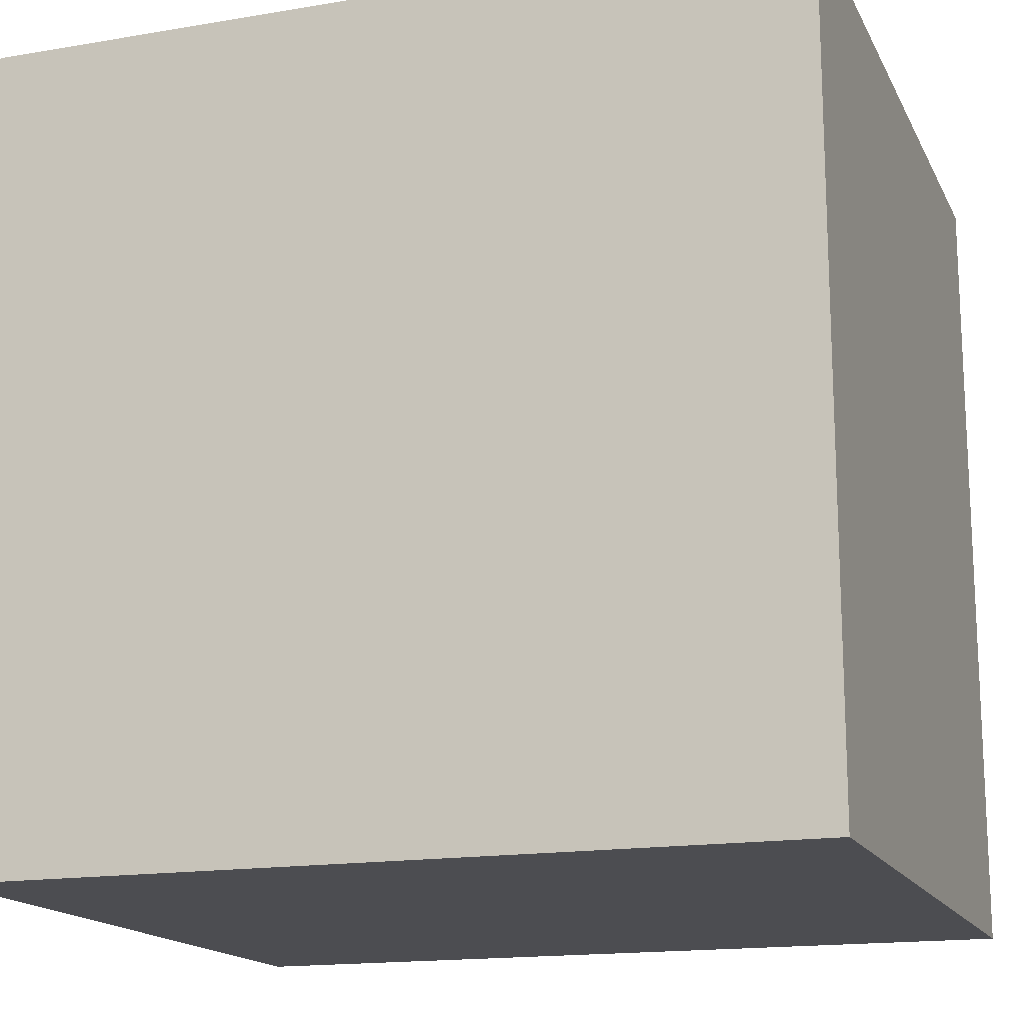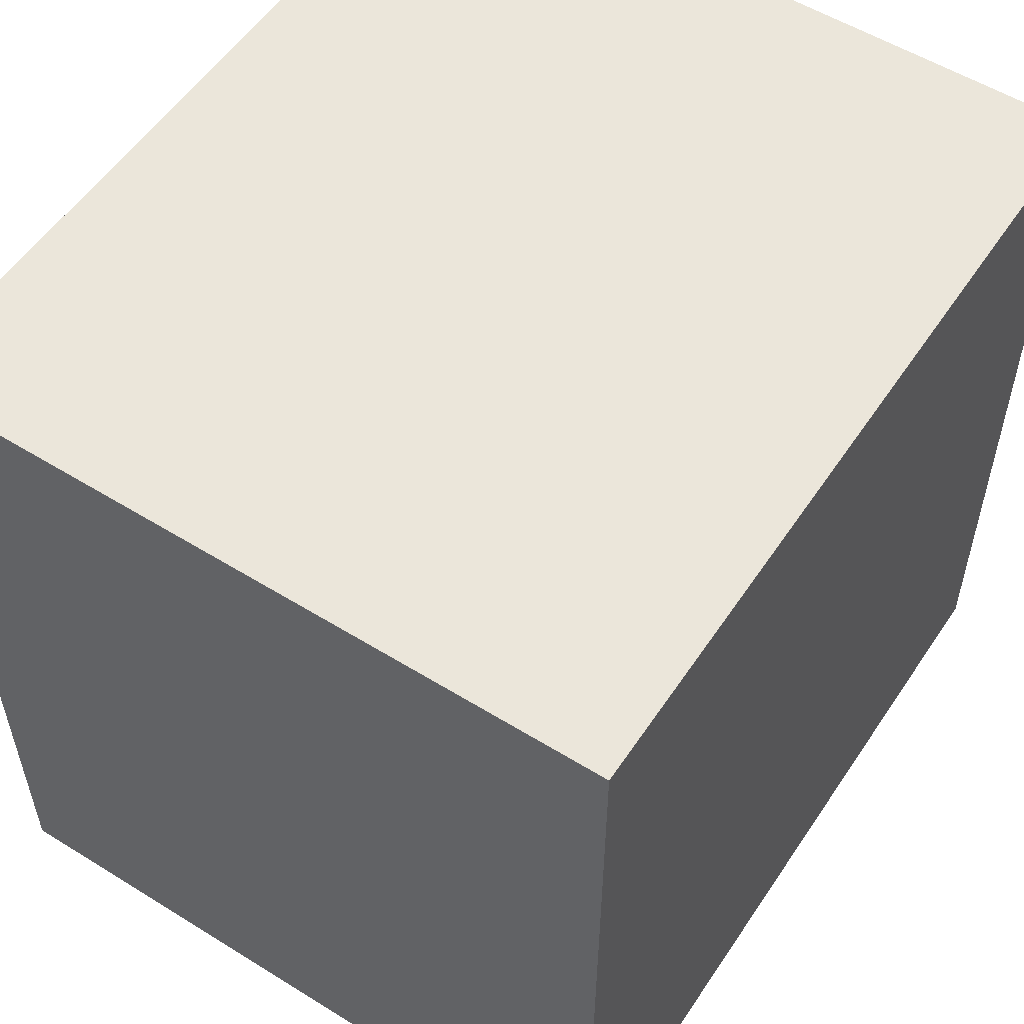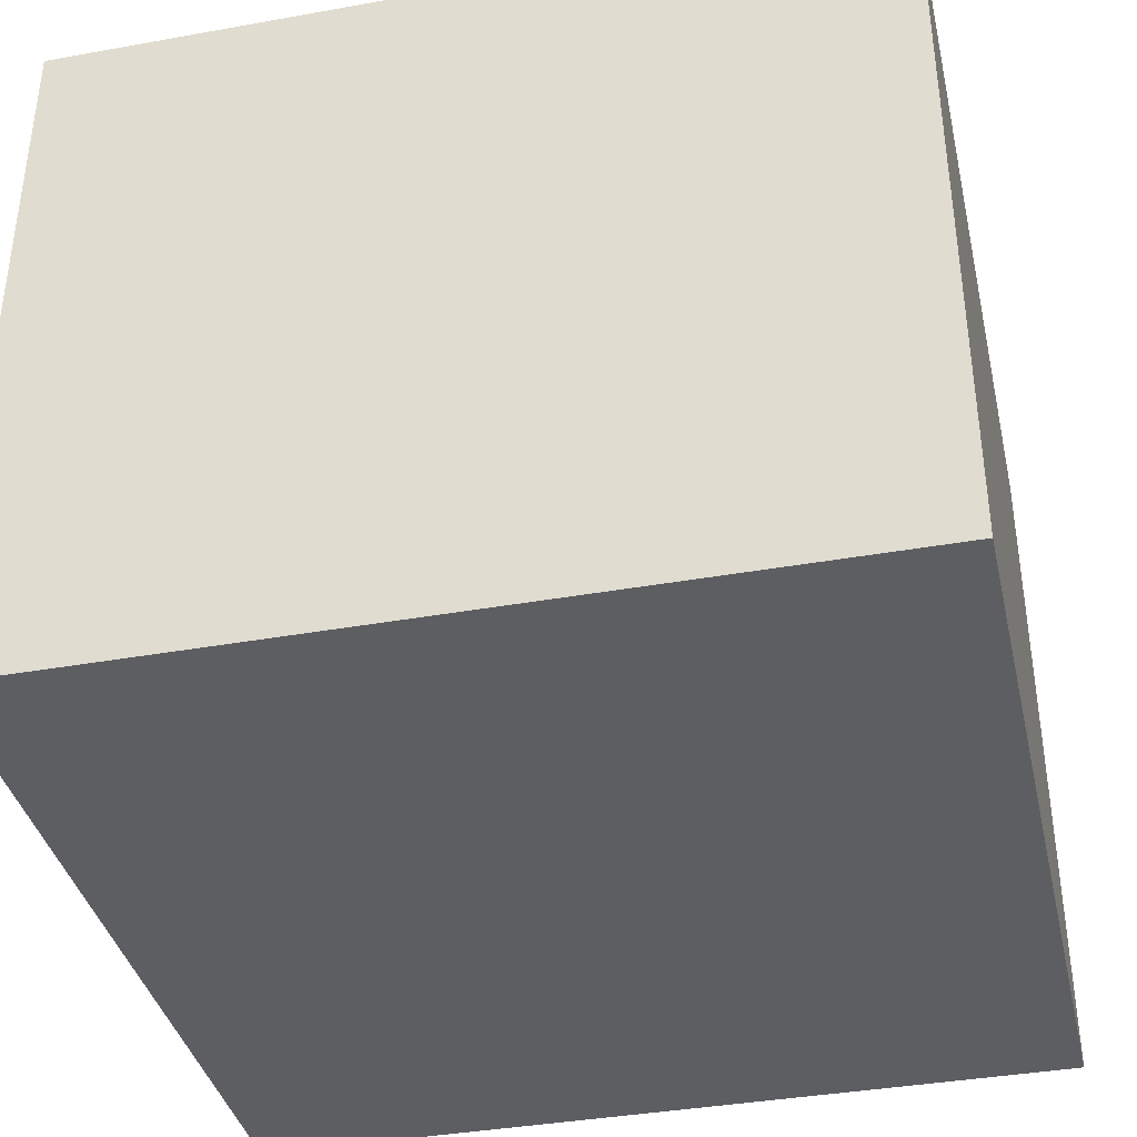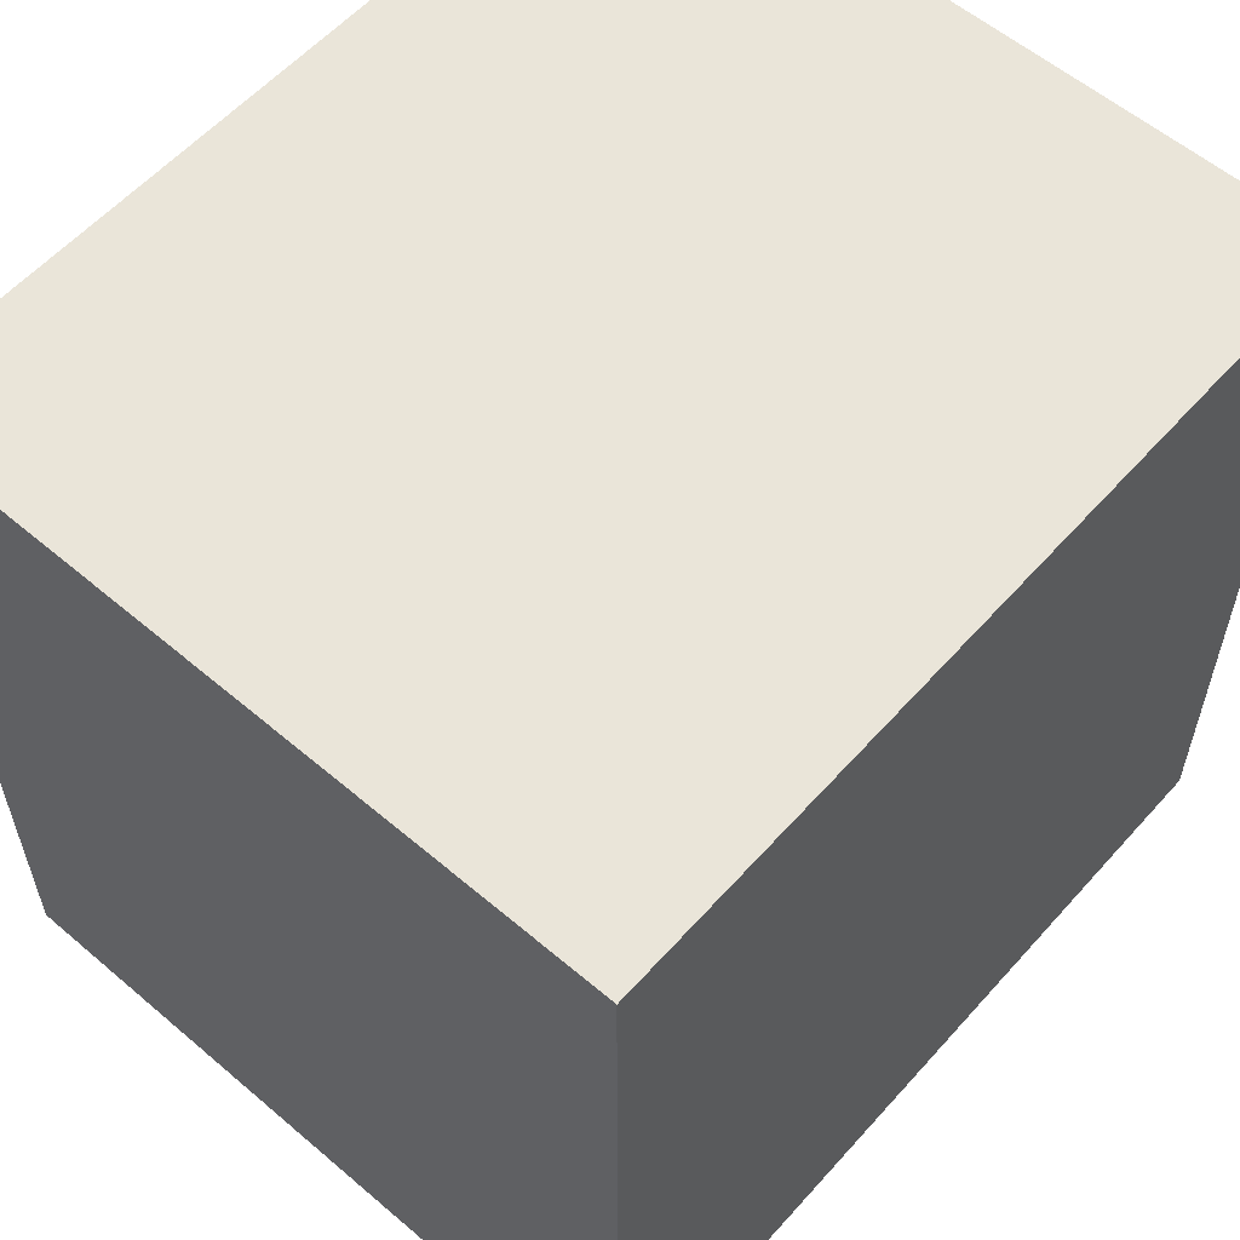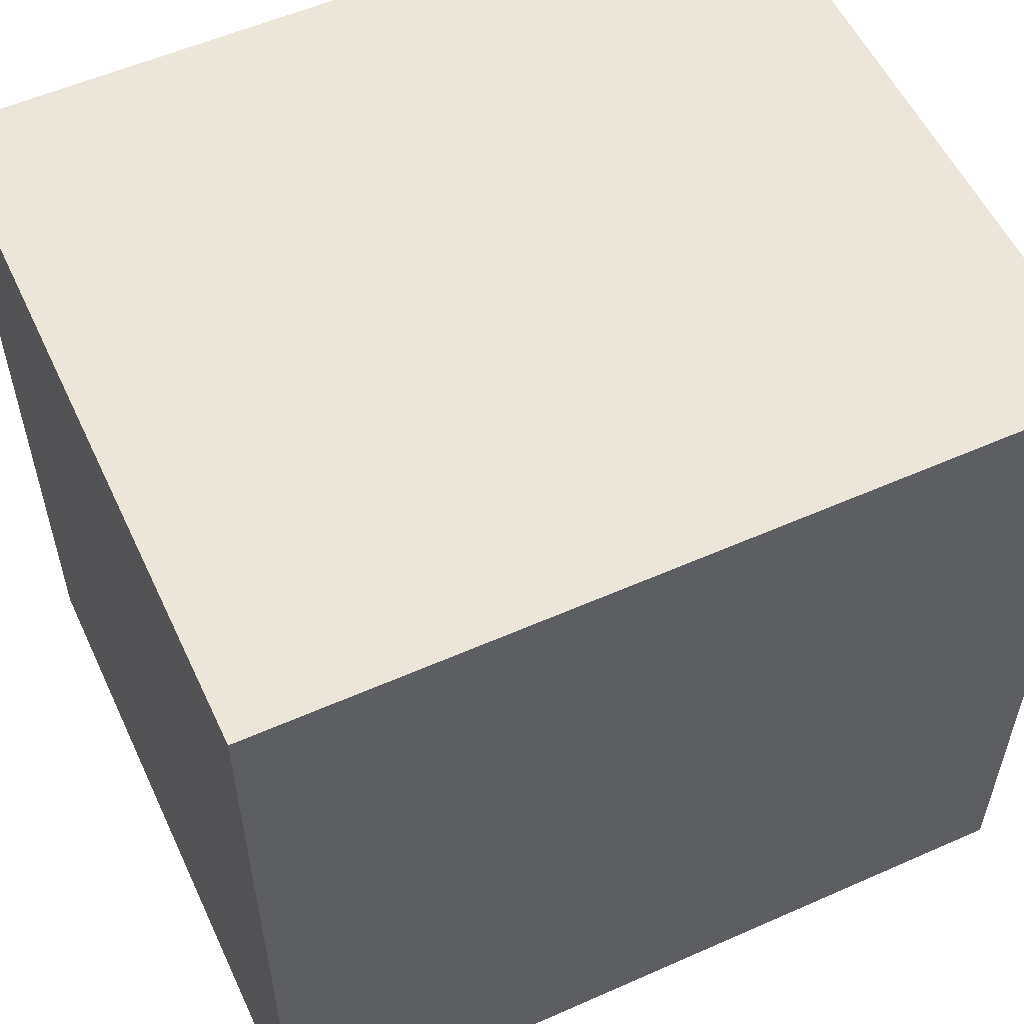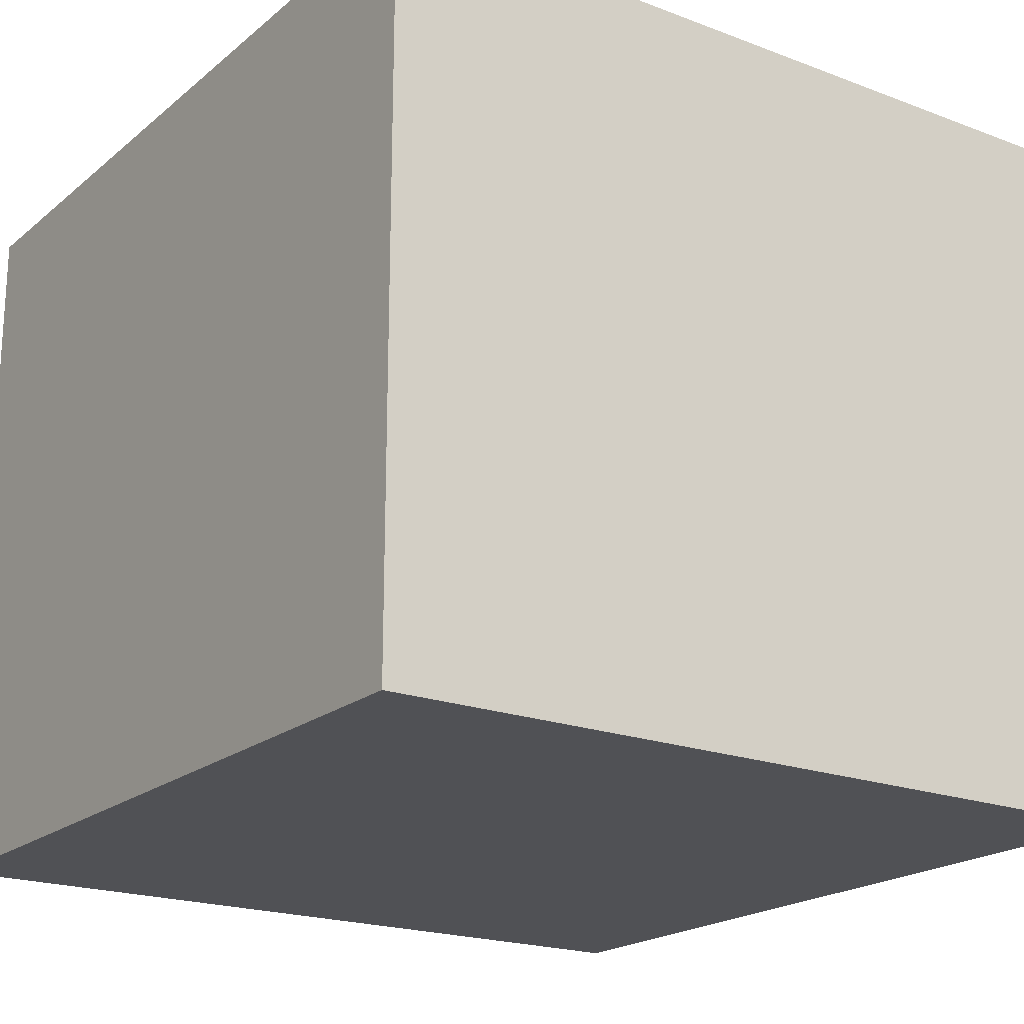
<metadata>
{"format":"obj","ext":"obj","renderer":"f3d","projection":"perspective","resolution":1024,"background":"white","views":[{"elev":-16.2,"azim":19.2,"up":"+Y"},{"elev":54.9,"azim":123.2,"up":"+Y"},{"elev":-38.2,"azim":-77.2,"up":"+Z"},{"elev":58.0,"azim":-48.7,"up":"+Y"},{"elev":55.8,"azim":-24.9,"up":"+Y"},{"elev":-20.2,"azim":-124.7,"up":"+Z"}]}
</metadata>
<code>
v -22.33 17.53 -20.01
v 39.25 17.53 -20.01
v 39.25 78.74 -20.01
v -22.33 78.74 -20.01
v -22.33 78.74 33.7
v -22.33 17.53 33.7
v 39.25 17.53 33.7
v 39.25 78.74 33.7
f 4 3 2 1
f 2 3 8 7
f 1 2 7 6
f 1 6 5 4
f 3 4 5 8
f 6 7 8 5

</code>
